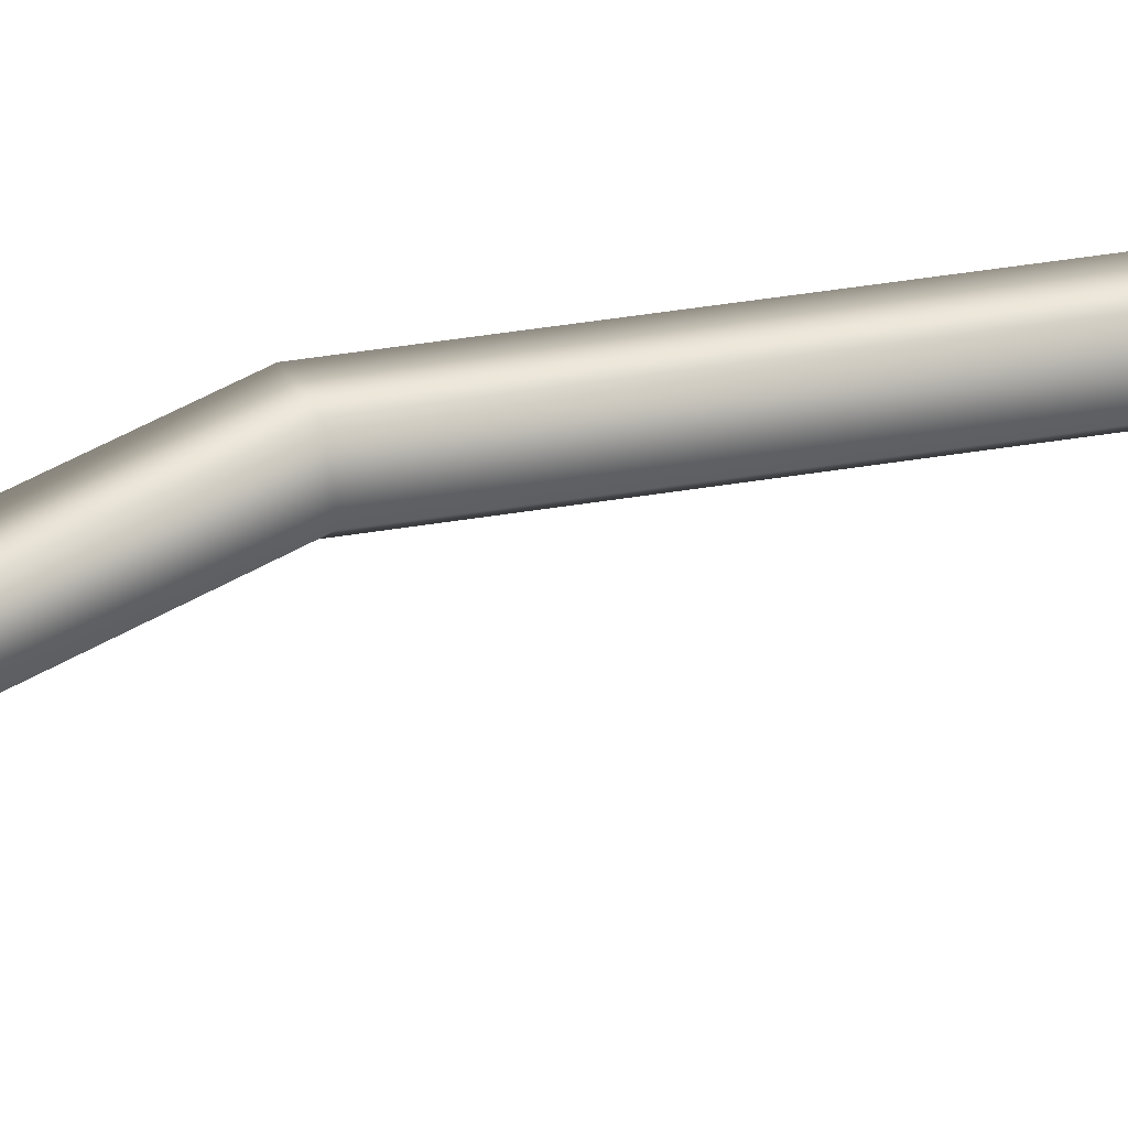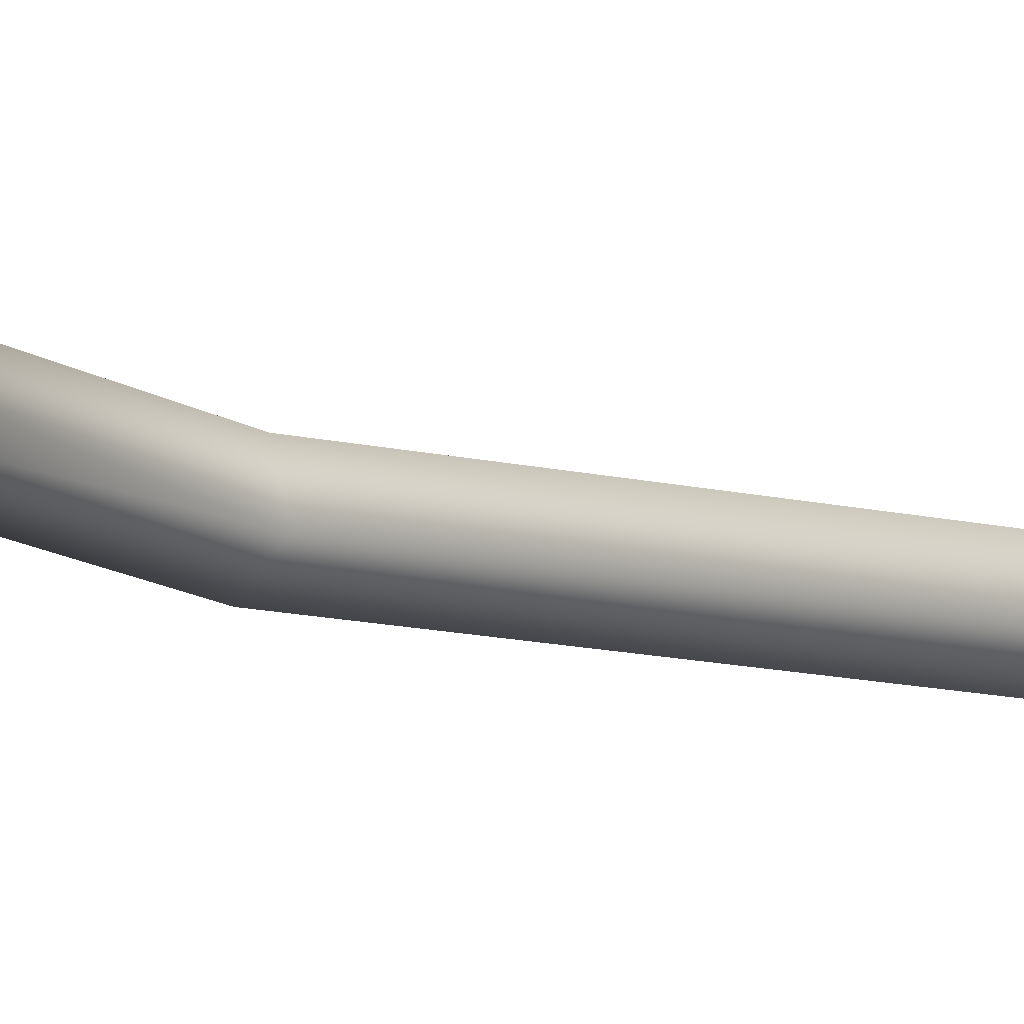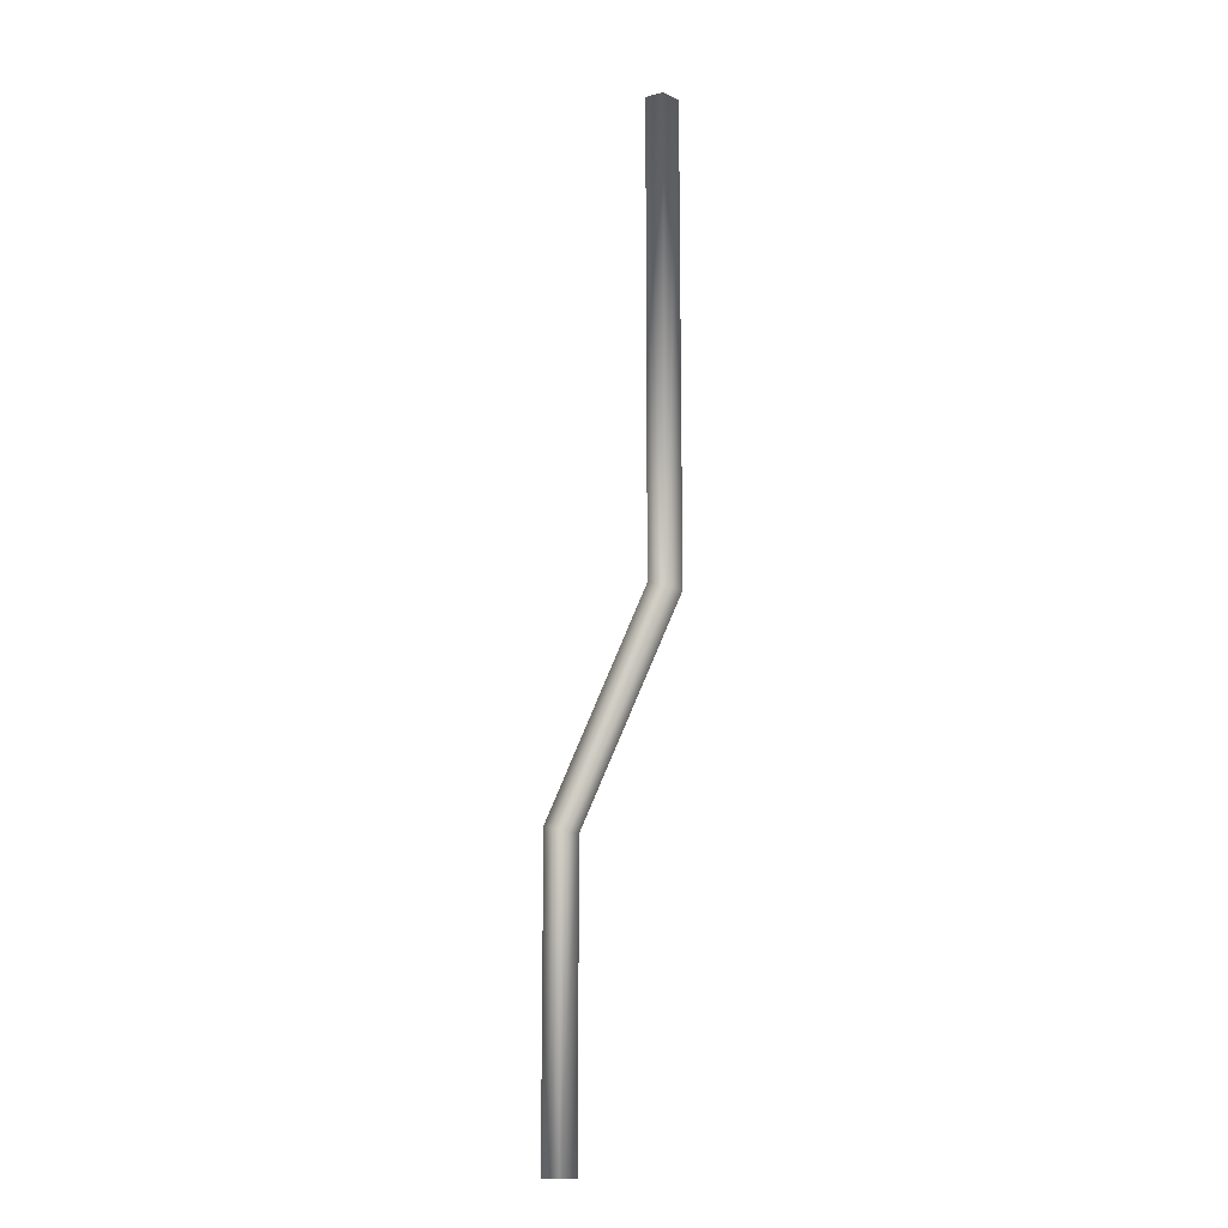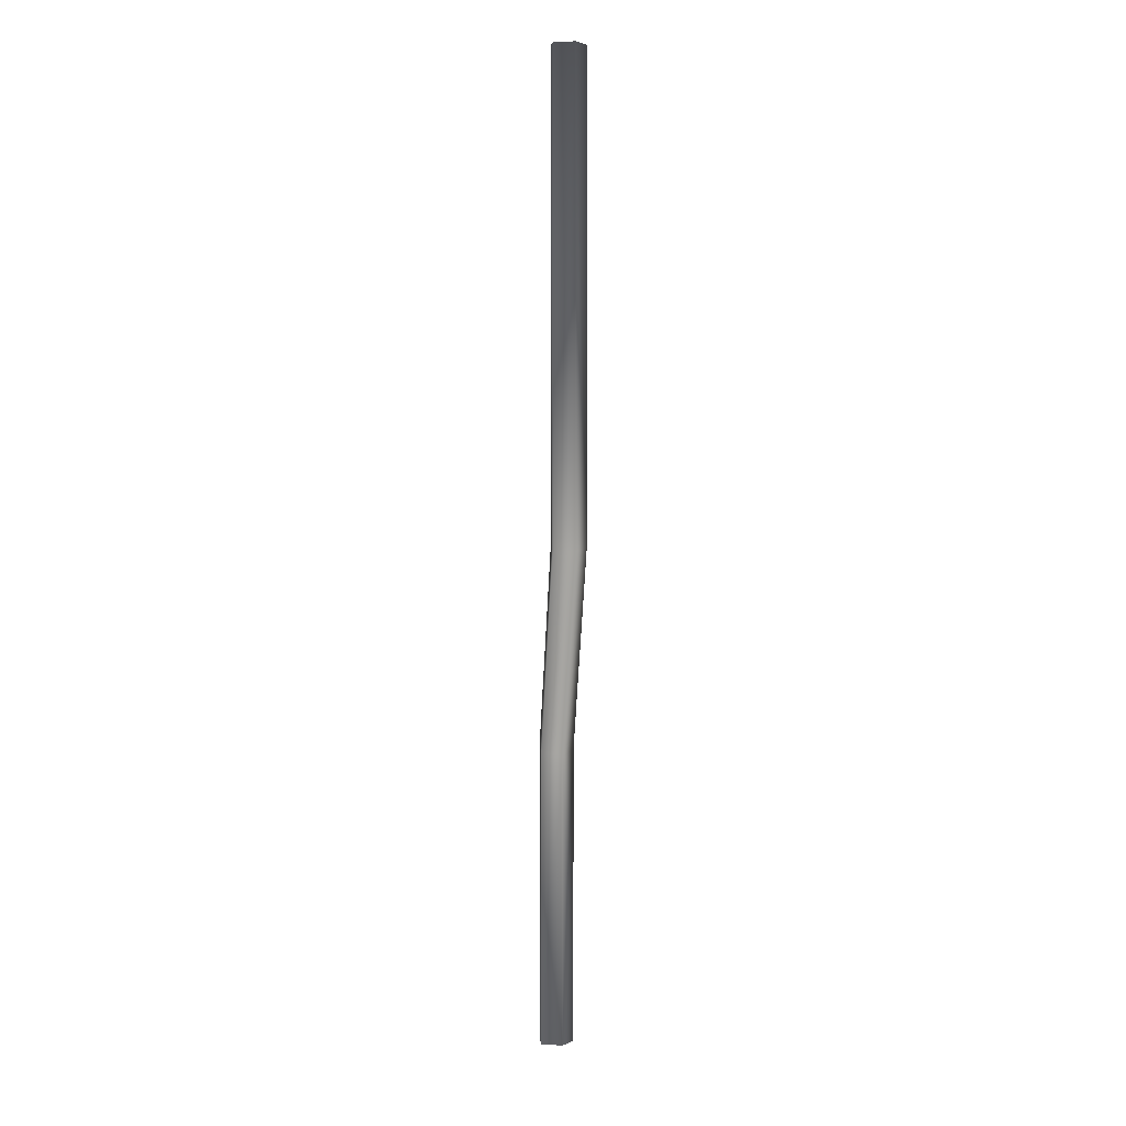
<metadata>
{"format":"obj","ext":"obj","renderer":"f3d","projection":"perspective","resolution":1024,"background":"white","views":[{"elev":36.5,"azim":-129.6,"up":"+Z"},{"elev":-11.0,"azim":-150.0,"up":"+Z"},{"elev":-14.1,"azim":29.9,"up":"+Y"},{"elev":2.9,"azim":83.4,"up":"+Y"}]}
</metadata>
<code>
o #ID689
v 0.1976 -0.1668 -0.2836
v 0.1992 -0.1166 -0.2823
v 0.1992 -0.1672 -0.2823
v 0.1976 -0.1166 -0.2836
v 0.1976 -0.1166 -0.2836
v 0.1976 -0.1668 -0.2836
v 0.1992 -0.1166 -0.2823
v 0.1992 -0.1672 -0.2823
v 0.188 -0.1894 -0.2823
v 0.1864 -0.189 -0.2836
v 0.1864 -0.189 -0.2836
v 0.188 -0.1894 -0.2823
v 0.196 -0.1665 -0.2823
v 0.196 -0.1166 -0.2823
v 0.196 -0.1166 -0.2823
v 0.196 -0.1665 -0.2823
v 0.1986 -0.1671 -0.2801
v 0.1986 -0.1166 -0.2801
v 0.1986 -0.1166 -0.2801
v 0.1986 -0.1671 -0.2801
v 0.1864 -0.2207 -0.2836
v 0.188 -0.2207 -0.2823
v 0.1864 -0.2207 -0.2836
v 0.188 -0.2207 -0.2823
v 0.1848 -0.1886 -0.2823
v 0.1848 -0.1886 -0.2823
v 0.1874 -0.1892 -0.2801
v 0.1874 -0.1892 -0.2801
v 0.1966 -0.1166 -0.2801
v 0.1966 -0.1666 -0.2801
v 0.1966 -0.1166 -0.2801
v 0.1966 -0.1666 -0.2801
v 0.1854 -0.1888 -0.2801
v 0.1874 -0.2207 -0.2801
v 0.1854 -0.2207 -0.2801
v 0.1854 -0.2207 -0.2801
v 0.1854 -0.1888 -0.2801
v 0.1874 -0.2207 -0.2801
v 0.1848 -0.2207 -0.2823
v 0.1848 -0.2207 -0.2823
f 1 2 3
f 2 1 4
f 5 6 7
f 8 7 6
f 9 1 3
f 1 9 10
f 11 12 6
f 8 6 12
f 13 4 1
f 4 13 14
f 15 16 5
f 6 5 16
f 2 17 3
f 17 2 18
f 19 7 20
f 8 20 7
f 21 9 22
f 9 21 10
f 11 23 12
f 24 12 23
f 10 13 1
f 13 10 25
f 26 11 16
f 6 16 11
f 3 27 9
f 27 3 17
f 20 8 28
f 12 28 8
f 29 13 30
f 13 29 14
f 15 31 16
f 32 16 31
f 29 17 18
f 17 29 30
f 17 30 27
f 27 30 33
f 27 33 34
f 34 33 35
f 36 37 38
f 38 37 28
f 37 32 28
f 28 32 20
f 32 31 20
f 19 20 31
f 35 22 34
f 22 35 39
f 22 39 21
f 23 40 24
f 40 36 24
f 38 24 36
f 39 10 21
f 10 39 25
f 26 40 11
f 23 11 40
f 9 34 22
f 34 9 27
f 28 12 38
f 24 38 12
f 30 25 33
f 25 30 13
f 16 32 26
f 37 26 32
f 33 39 35
f 39 33 25
f 26 37 40
f 36 40 37

</code>
